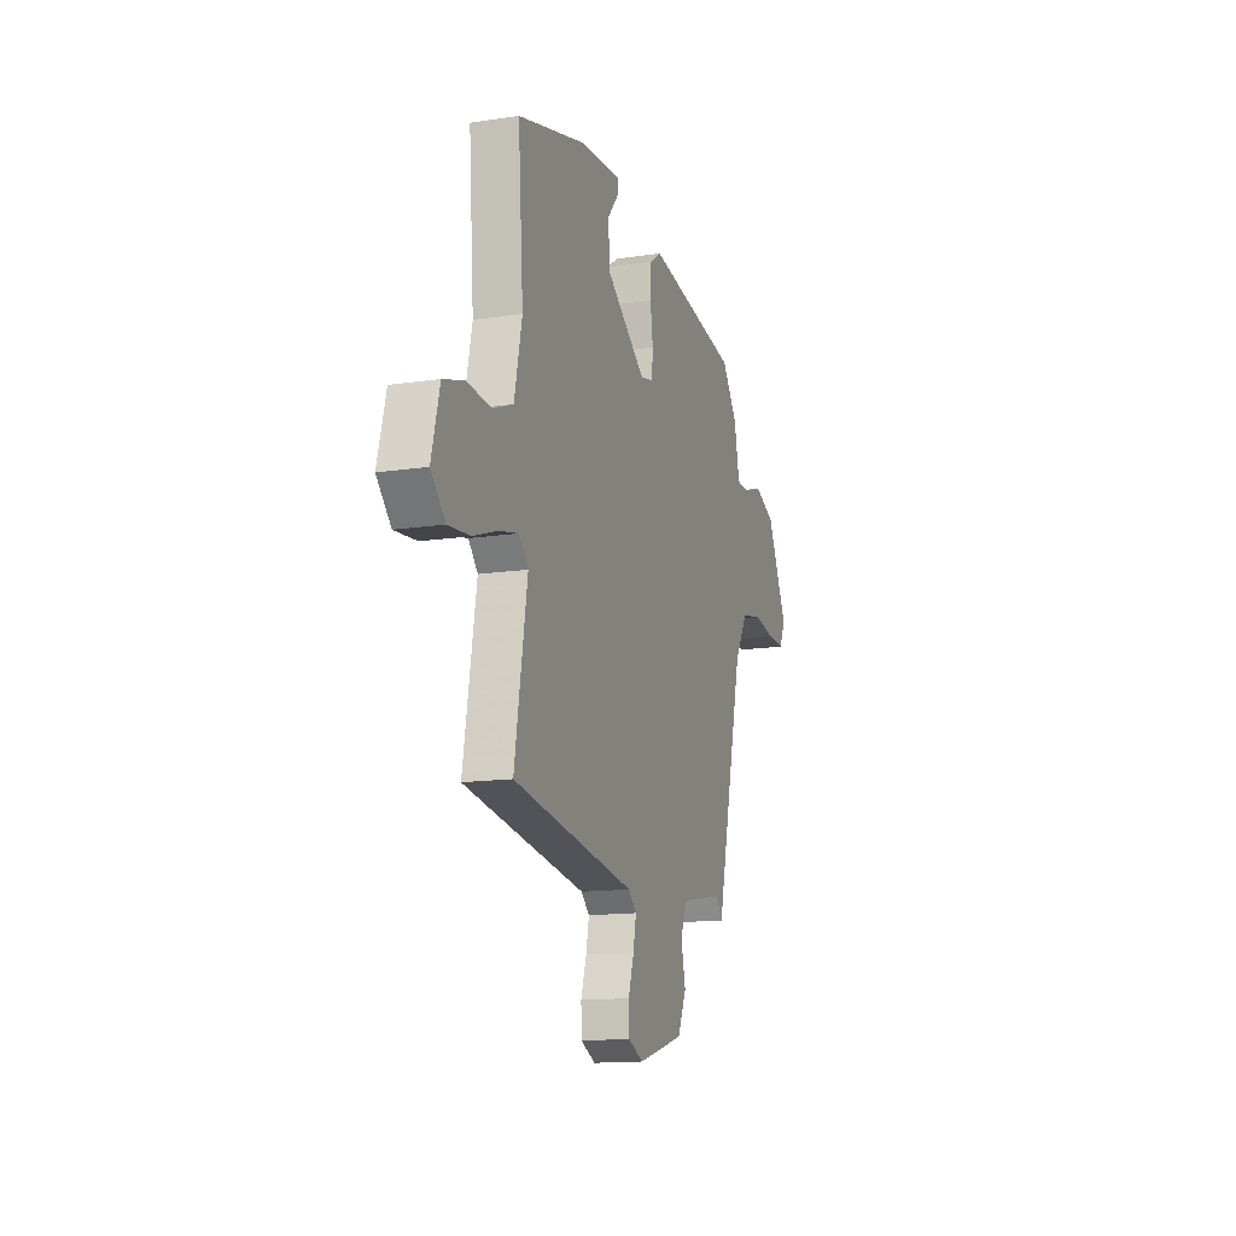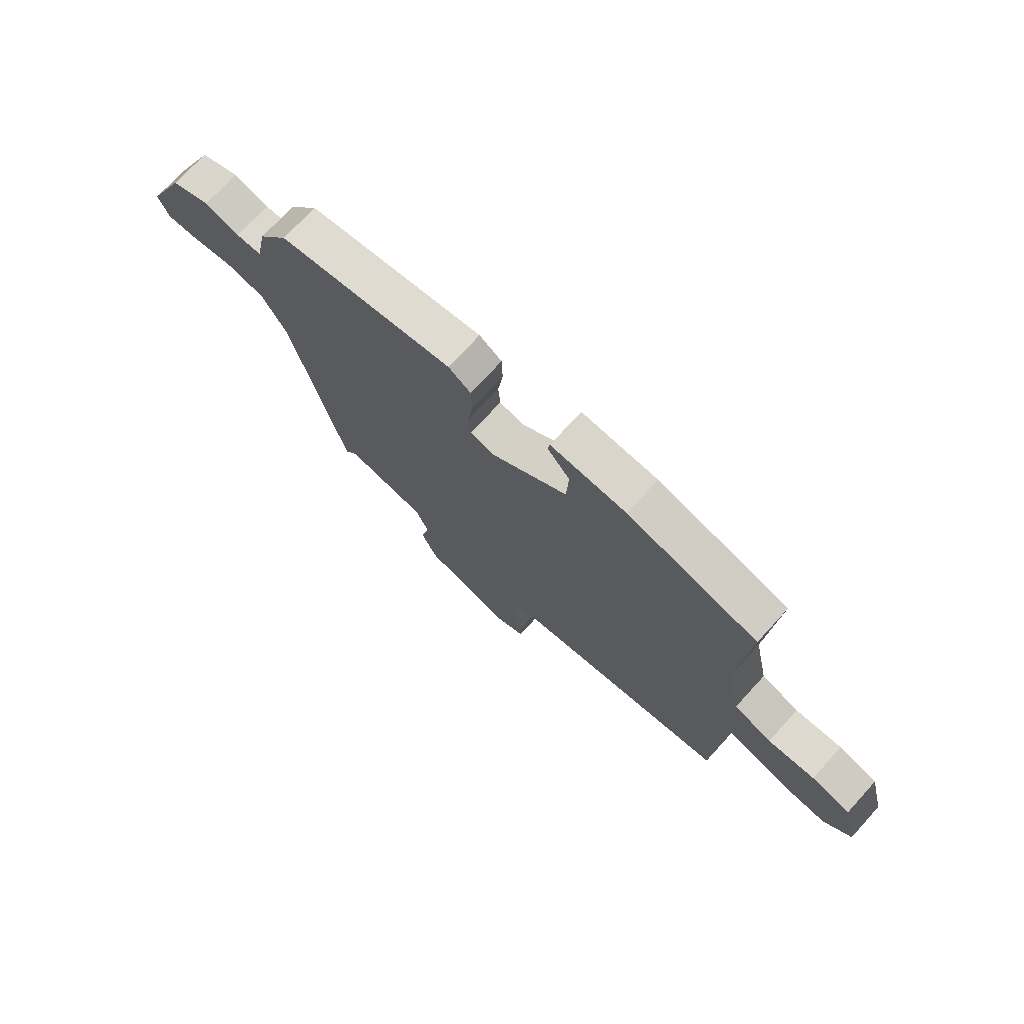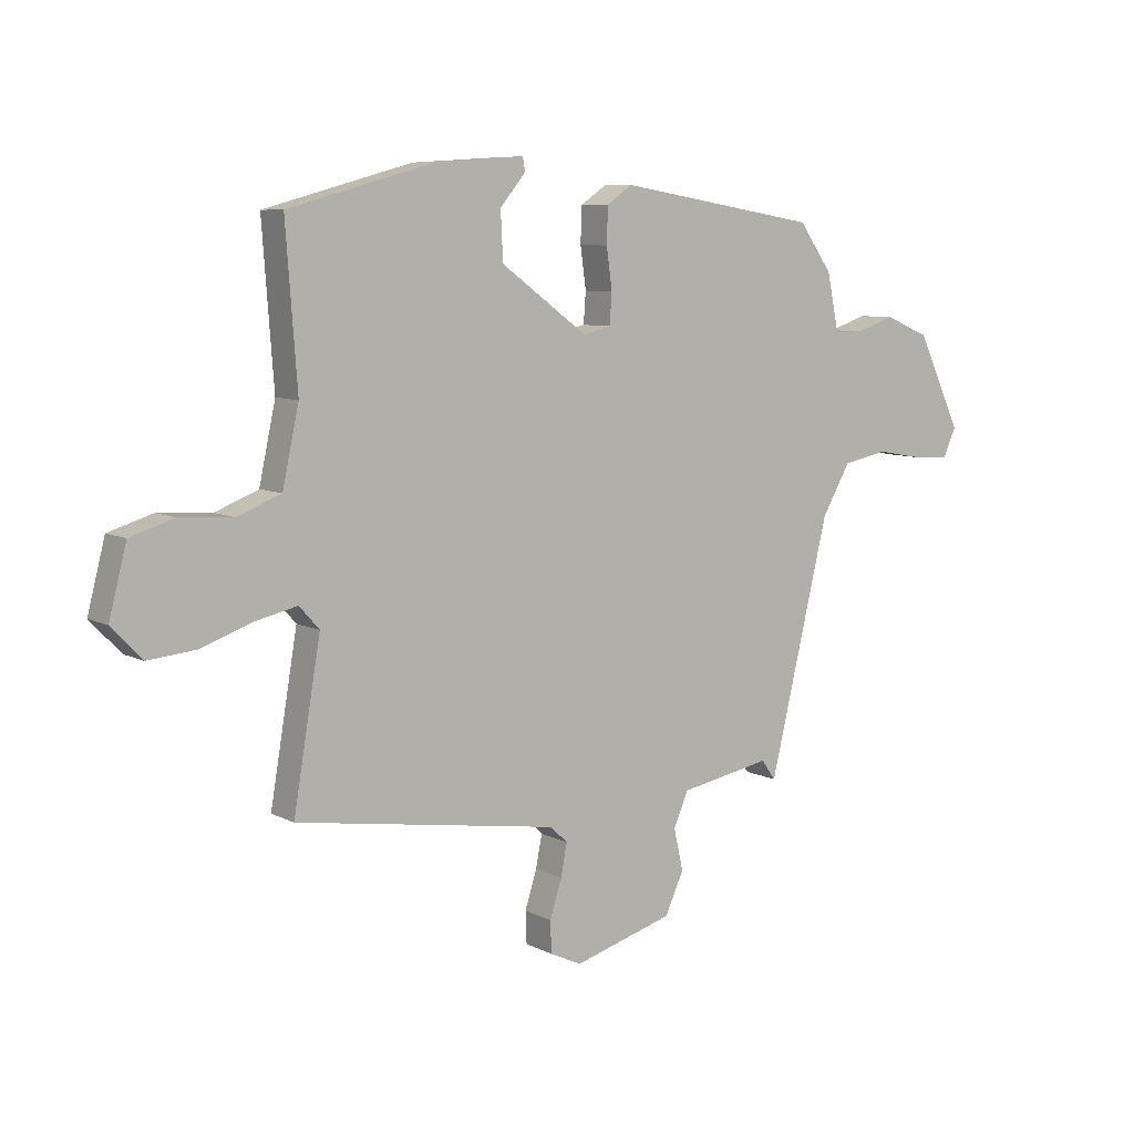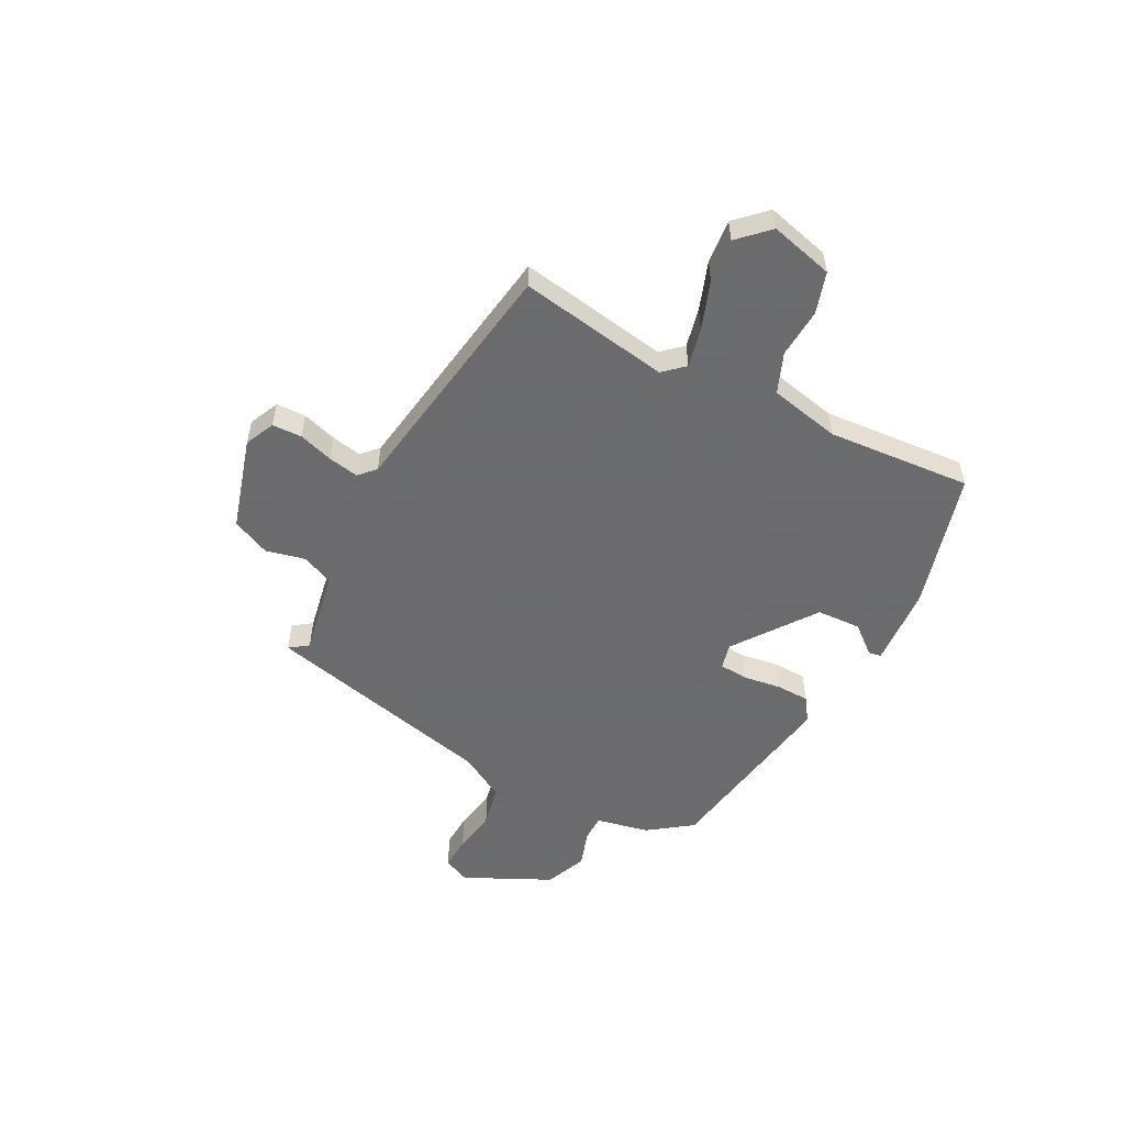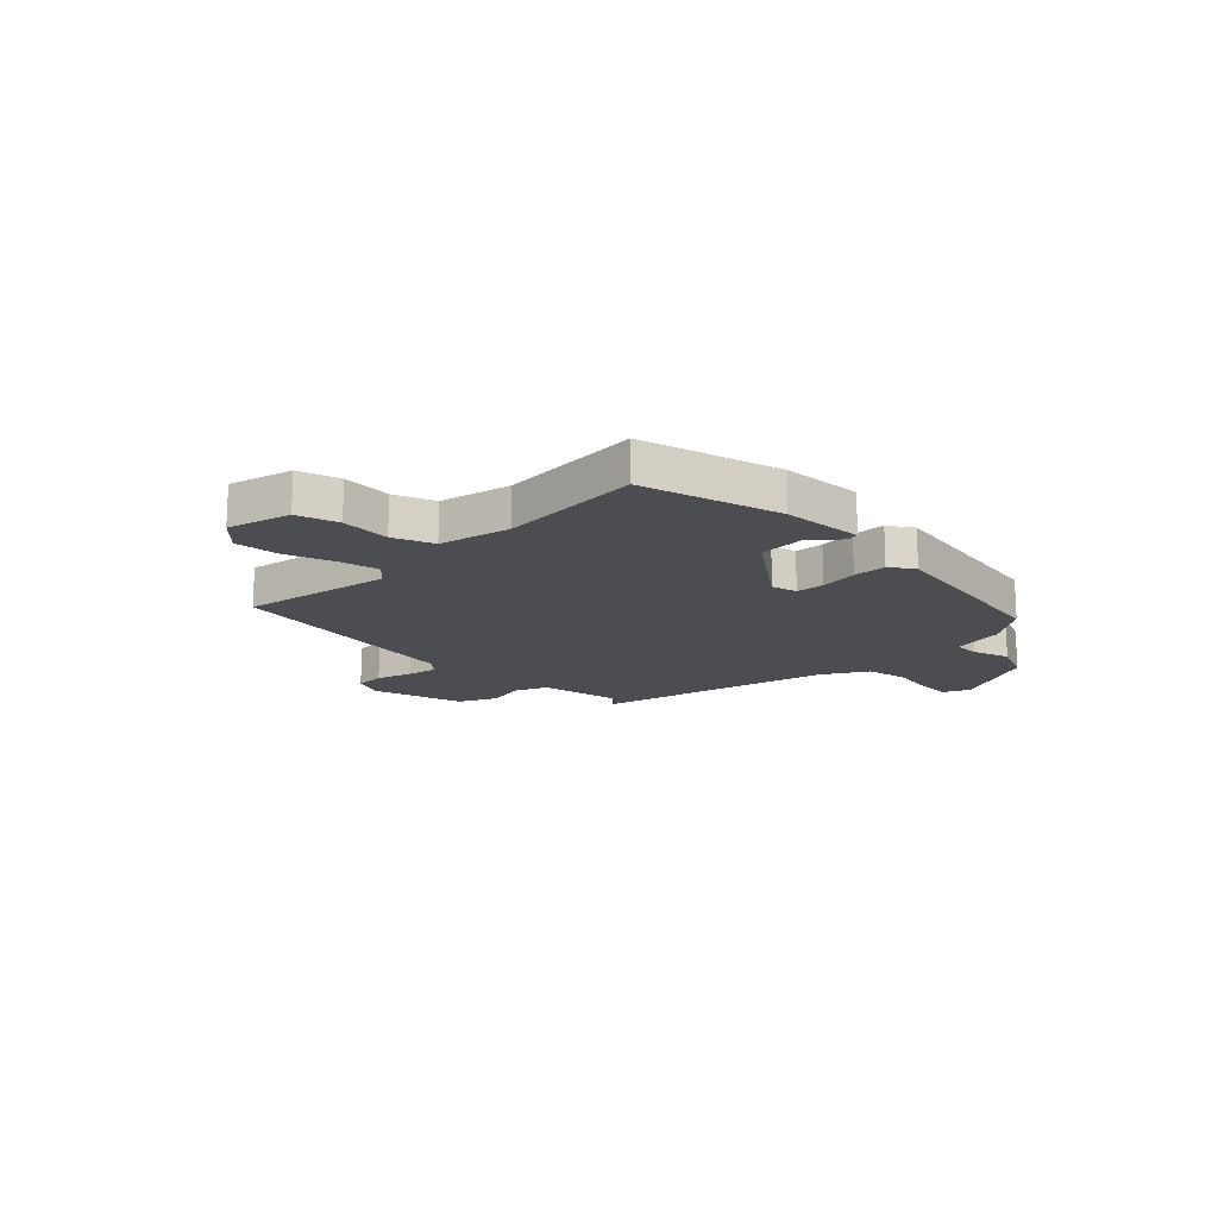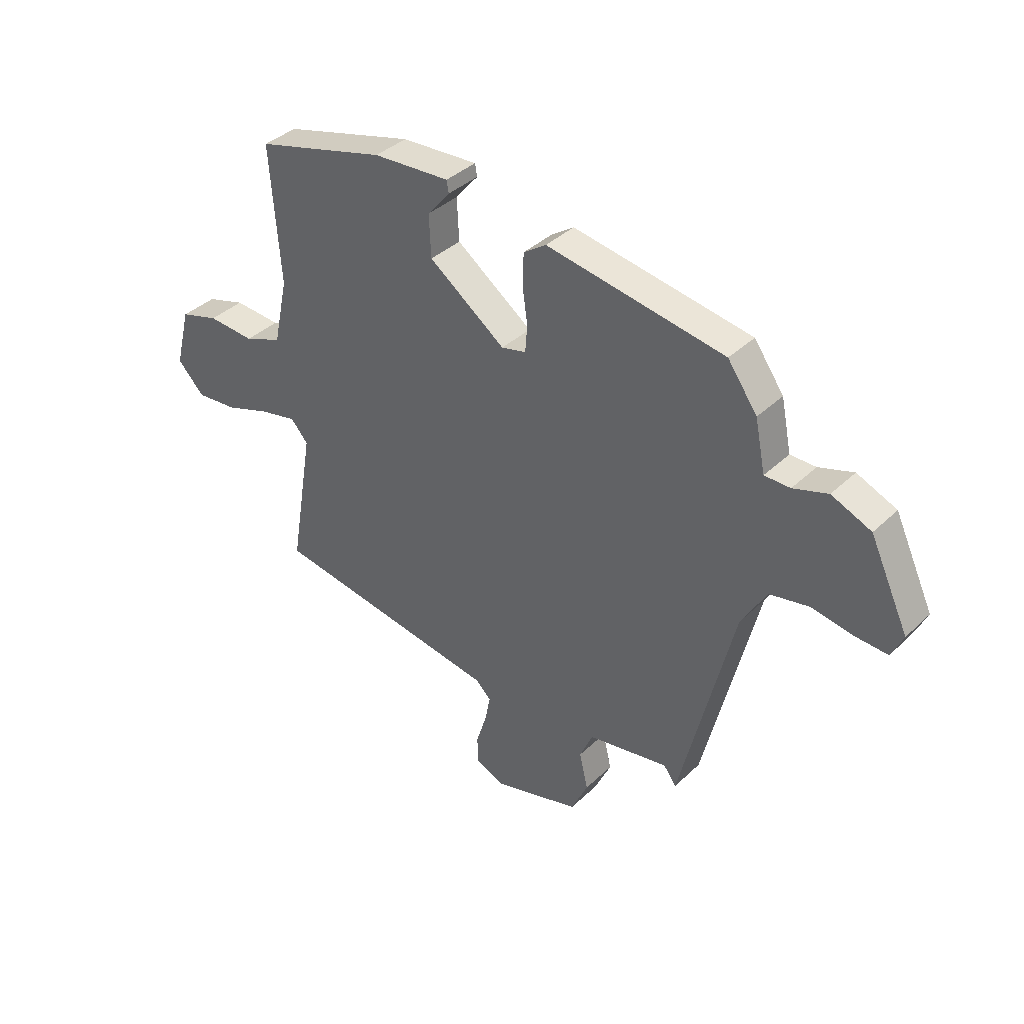
<metadata>
{"format":"obj","ext":"obj","renderer":"f3d","projection":"perspective","resolution":1024,"background":"white","views":[{"elev":-14.3,"azim":-71.6,"up":"+Z"},{"elev":72.5,"azim":-137.6,"up":"+Z"},{"elev":7.7,"azim":-35.5,"up":"+Z"},{"elev":-53.5,"azim":-117.4,"up":"+Y"},{"elev":-16.1,"azim":-45.3,"up":"+Y"},{"elev":38.0,"azim":40.0,"up":"+Z"}]}
</metadata>
<code>
v 0.426 0.07 -0.494
v 0.401 0.07 -0.459
v 0.239 0.07 -0.489
v 0.213 0.07 -0.549
v 0.23 0.07 -0.623
v 0.197 0.07 -0.695
v 0.021 0.07 -0.746
v -0.035 0.07 -0.72
v -0.037 0.07 -0.664
v -0.016 0.07 -0.598
v -0.005 0.07 -0.541
v -0.036 0.07 -0.512
v -0.5 0.07 -0.44
v -0.452 0.07 -0.156
v -0.487 0.07 -0.117
v -0.562 0.07 -0.134
v -0.653 0.07 -0.166
v -0.736 0.07 -0.174
v -0.79 0.07 -0.118
v -0.759 0.07 0.002
v -0.681 0.07 0.026
v -0.587 0.07 0.02
v -0.511 0.07 0.05
v -0.482 0.07 0.184
v -0.502 0.07 0.457
v -0.24 0.07 0.529
v -0.087 0.07 0.539
v -0.083 0.07 0.515
v -0.128 0.07 0.461
v -0.124 0.07 0.377
v 0.029 0.07 0.266
v 0.078 0.07 0.278
v 0.082 0.07 0.332
v 0.072 0.07 0.404
v 0.074 0.07 0.467
v 0.119 0.07 0.498
v 0.474 0.07 0.44
v 0.533 0.07 0.358
v 0.554 0.07 0.257
v 0.605 0.07 0.257
v 0.674 0.07 0.28
v 0.753 0.07 0.247
v 0.831 0.07 0.083
v 0.808 0.07 0.033
v 0.743 0.07 0.036
v 0.661 0.07 0.05
v 0.582 0.07 0.034
v 0.532 0.07 -0.052
v 0.426 0 -0.494
v 0.401 0 -0.459
v 0.239 0 -0.489
v 0.213 0 -0.549
v 0.23 0 -0.623
v 0.197 0 -0.695
v 0.021 0 -0.746
v -0.035 0 -0.72
v -0.037 0 -0.664
v -0.016 0 -0.598
v -0.005 0 -0.541
v -0.036 0 -0.512
v -0.5 0 -0.44
v -0.452 0 -0.156
v -0.487 0 -0.117
v -0.562 0 -0.134
v -0.653 0 -0.166
v -0.736 0 -0.174
v -0.79 0 -0.118
v -0.759 0 0.002
v -0.681 0 0.026
v -0.587 0 0.02
v -0.511 0 0.05
v -0.482 0 0.184
v -0.502 0 0.457
v -0.24 0 0.529
v -0.087 0 0.539
v -0.083 0 0.515
v -0.128 0 0.461
v -0.124 0 0.377
v 0.029 0 0.266
v 0.078 0 0.278
v 0.082 0 0.332
v 0.072 0 0.404
v 0.074 0 0.467
v 0.119 0 0.498
v 0.474 0 0.44
v 0.533 0 0.358
v 0.554 0 0.257
v 0.605 0 0.257
v 0.674 0 0.28
v 0.753 0 0.247
v 0.831 0 0.083
v 0.808 0 0.033
v 0.743 0 0.036
v 0.661 0 0.05
v 0.582 0 0.034
v 0.532 0 -0.052
f 44 45 46
f 43 44 46
f 42 43 46
f 41 42 46
f 40 41 46
f 39 40 46 47
f 39 47 48
f 38 39 48
f 37 38 48
f 36 37 48
f 35 36 48
f 34 35 48
f 33 34 48
f 27 28 29
f 26 27 29
f 25 26 29
f 24 25 29
f 23 24 29 30
f 20 21 22
f 19 20 22
f 18 19 22
f 17 18 22
f 16 17 22
f 15 16 22 23
f 23 30 31
f 15 23 31
f 14 15 31
f 8 9 10
f 7 8 10
f 6 7 10
f 5 6 10
f 4 5 10
f 3 4 10 11
f 48 1 2
f 33 48 2
f 32 33 2
f 32 2 3
f 31 32 3
f 14 31 3
f 13 14 3
f 12 13 3
f 3 11 12
f 94 93 92
f 94 92 91
f 94 91 90
f 94 90 89
f 94 89 88
f 95 94 88 87
f 96 95 87
f 96 87 86
f 96 86 85
f 96 85 84
f 96 84 83
f 96 83 82
f 96 82 81
f 77 76 75
f 77 75 74
f 77 74 73
f 77 73 72
f 78 77 72 71
f 70 69 68
f 70 68 67
f 70 67 66
f 70 66 65
f 70 65 64
f 71 70 64 63
f 79 78 71
f 79 71 63
f 79 63 62
f 58 57 56
f 58 56 55
f 58 55 54
f 58 54 53
f 58 53 52
f 59 58 52 51
f 50 49 96
f 50 96 81
f 50 81 80
f 51 50 80
f 51 80 79
f 51 79 62
f 51 62 61
f 51 61 60
f 60 59 51
f 1 49 50 2
f 2 50 51 3
f 3 51 52 4
f 4 52 53 5
f 5 53 54 6
f 6 54 55 7
f 7 55 56 8
f 8 56 57 9
f 9 57 58 10
f 10 58 59 11
f 11 59 60 12
f 12 60 61 13
f 13 61 62 14
f 14 62 63 15
f 15 63 64 16
f 16 64 65 17
f 17 65 66 18
f 18 66 67 19
f 19 67 68 20
f 20 68 69 21
f 21 69 70 22
f 22 70 71 23
f 23 71 72 24
f 24 72 73 25
f 25 73 74 26
f 26 74 75 27
f 27 75 76 28
f 28 76 77 29
f 29 77 78 30
f 30 78 79 31
f 31 79 80 32
f 32 80 81 33
f 33 81 82 34
f 34 82 83 35
f 35 83 84 36
f 36 84 85 37
f 37 85 86 38
f 38 86 87 39
f 39 87 88 40
f 40 88 89 41
f 41 89 90 42
f 42 90 91 43
f 43 91 92 44
f 44 92 93 45
f 45 93 94 46
f 46 94 95 47
f 47 95 96 48
f 48 96 49 1

</code>
